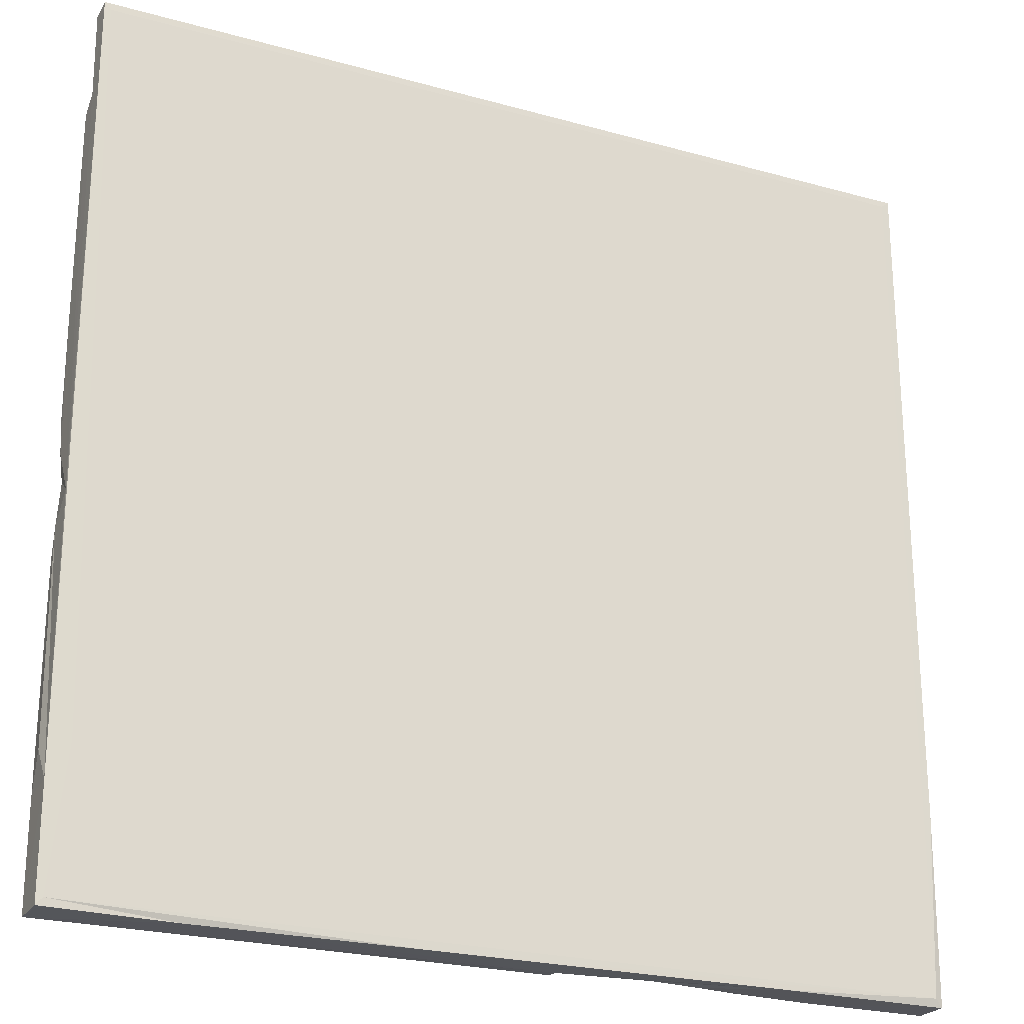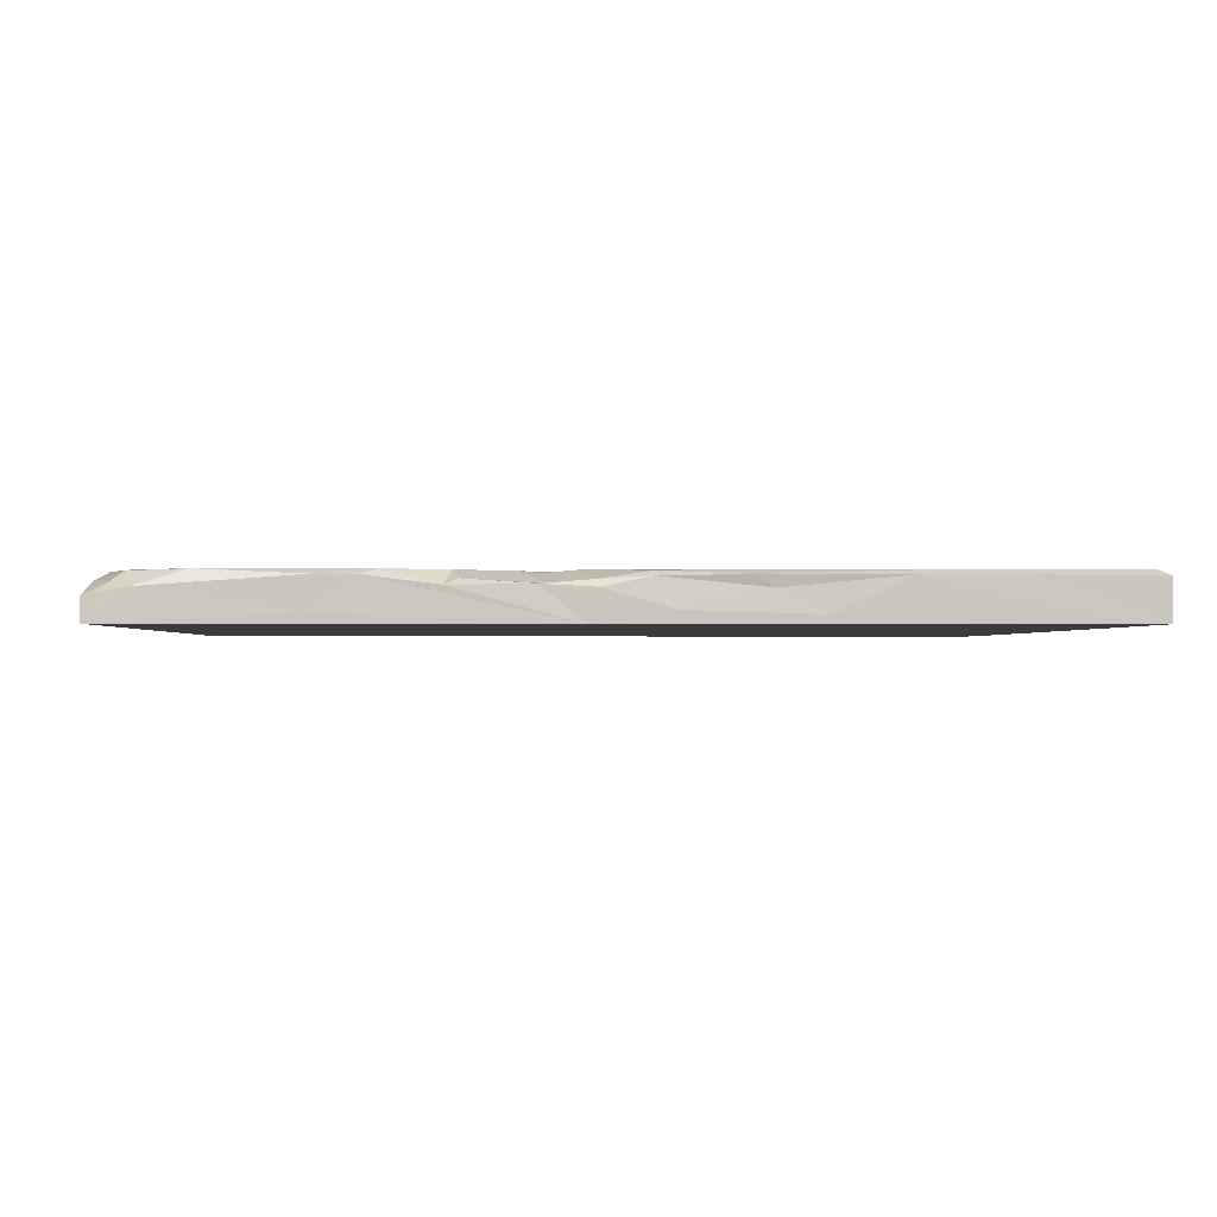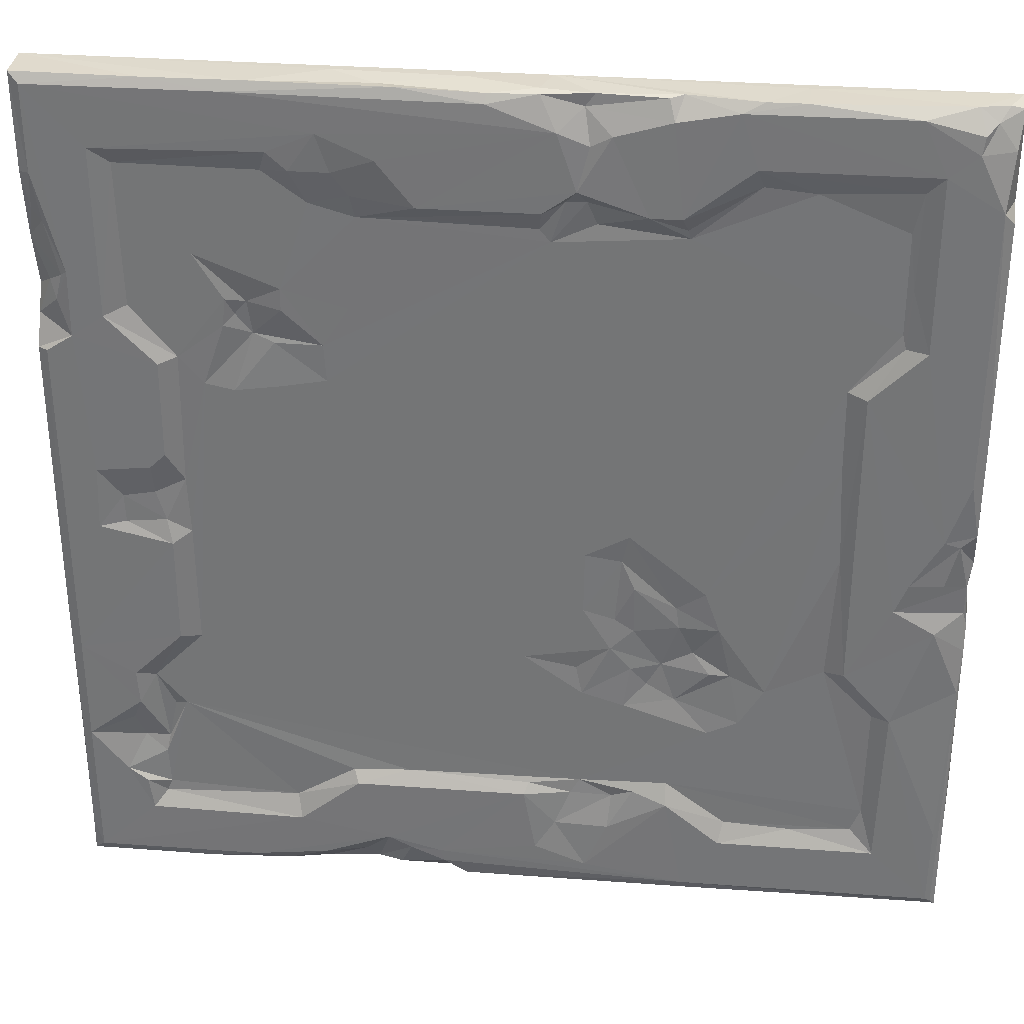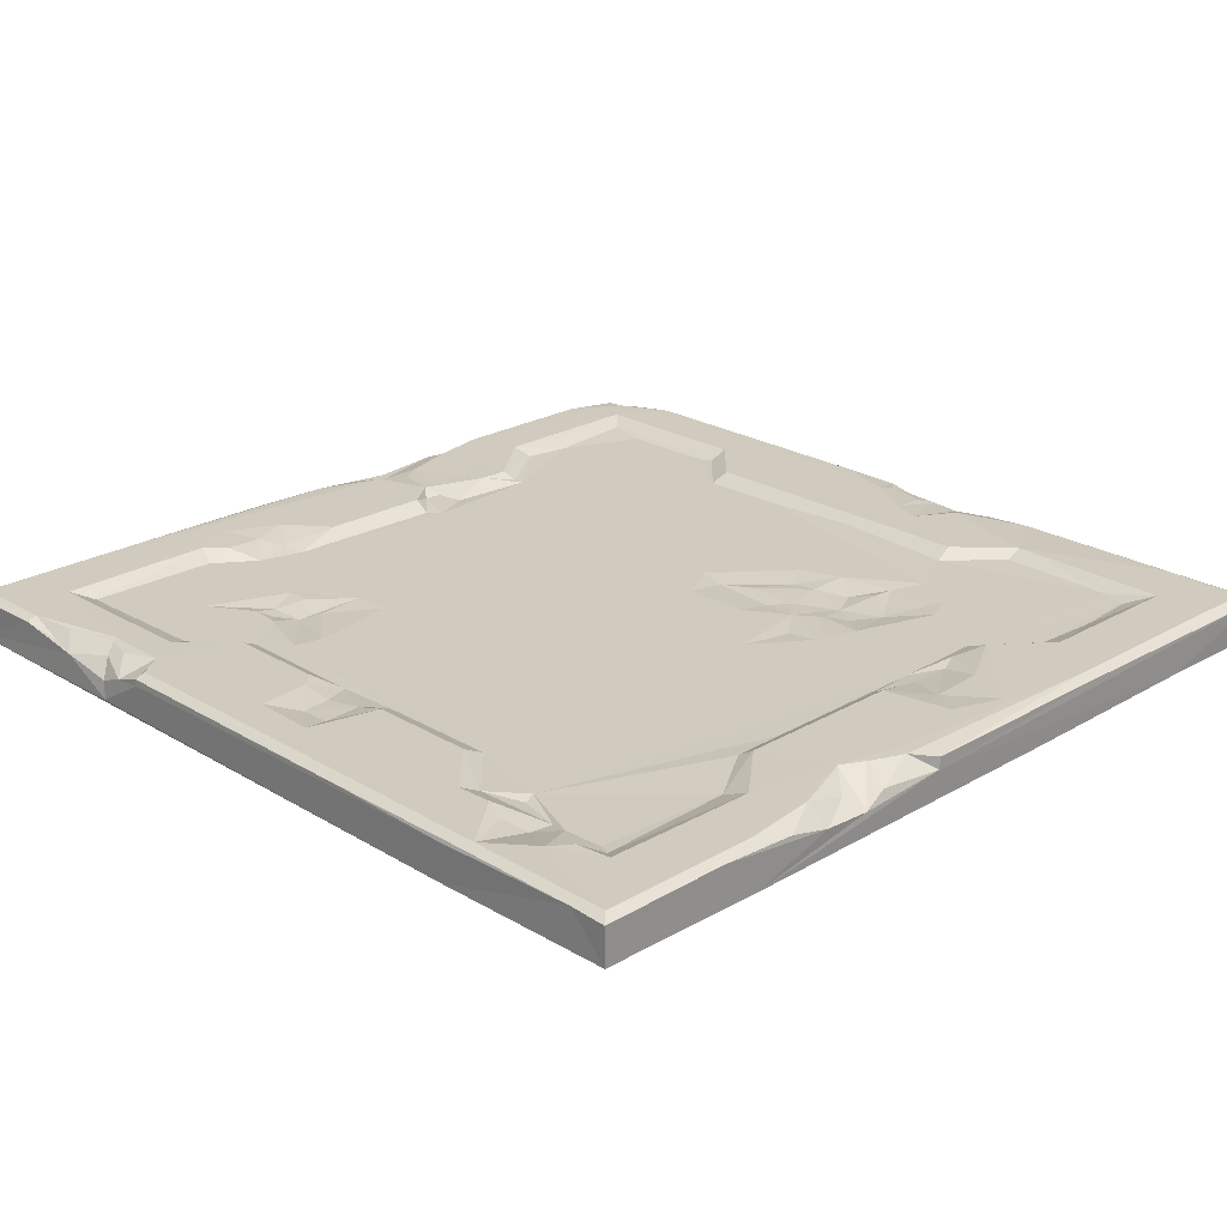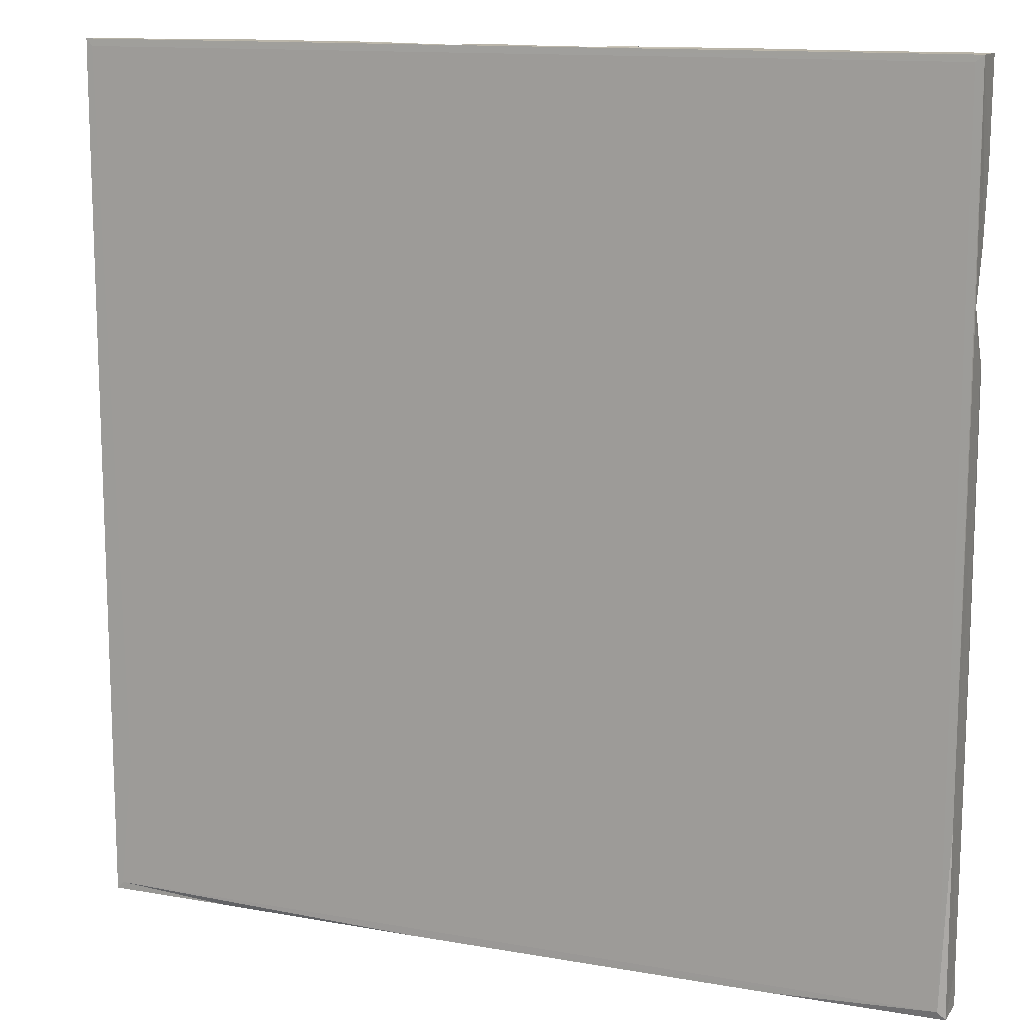
<metadata>
{"format":"obj","ext":"obj","renderer":"f3d","projection":"perspective","resolution":1024,"background":"white","views":[{"elev":-23.7,"azim":-25.1,"up":"+Z"},{"elev":-1.3,"azim":-2.2,"up":"+Y"},{"elev":32.8,"azim":-174.1,"up":"+Z"},{"elev":23.4,"azim":135.5,"up":"+Y"},{"elev":13.0,"azim":22.2,"up":"+Z"}]}
</metadata>
<code>
v 64.05 2.624 337.8
v 374.5 -2.425 49.81
v 5.5 2.641 446.9
v 498.8 -6.175 361.7
v 71.01 -1.305 235.5
v 425 -2.418 160.2
v 52.78 -2.426 50.36
v 125.5 -2.43 49.48
v 435.8 2.573 338.1
v 494.6 2.688 343.6
v 126.8 2.714 464.7
v 5.911 2.654 5.768
v 128.2 2.627 37.19
v 0.1865 -0.04676 257
v -0.007813 -1.557 440
v 443.6 -3.892 110.5
v 480.3 2.702 353
v 229.6 -22.78 499.8
v 414.4 -2.421 401.9
v 464 2.709 134.3
v 147.8 -5.281 166.6
v 22.11 -5.854 499.5
v 221.4 -1.236 441.5
v 376.2 -2.419 451
v 290.4 2.704 17.89
v 333.5 -2.423 374.3
v 330.9 -0.6436 439.5
v 215.8 2.686 448.6
v 208.9 -2.422 136.4
v 271.4 -16.27 500
v 306.6 0.08076 499.7
v 489.7 1.998 419.2
v 209 -2.42 193.1
v 394.1 -4.303 367.2
v -0.000977 -5.543 196.8
v 320.8 2.7 25.66
v 180.9 -3.25 180.5
v 212.5 -3.186 153.5
v 120.4 -2.418 121.8
v 185.5 -2.419 129.3
v 361 2.354 453.2
v 340.5 -18.4 500
v 184.6 -2.418 242.6
v 339.7 1.665 452.9
v 210.6 -1.693 441.6
v 241.6 -2.418 159.3
v 33.54 2.702 224.6
v 7.319 -8.718 499.4
v 498.3 -11.68 376.5
v 451 -2.477 75.89
v 209.2 -2.45 73.94
v 500 -3.685 343.9
v 12.02 -22.91 81.93
v 191.7 -3.434 187.4
v 474 2.533 64.78
v 234.7 -2.429 425.1
v 486.7 1.53 373.8
v 400.3 2.654 6.01
v 171.4 -1.867 499
v 74.5 -2.419 339.8
v 126.4 -3.368 153.3
v 297.2 2.607 435.9
v 0.2324 -1.674 181.5
v 328.2 -2.295 427.1
v 328.7 -9.999 0.4189
v 46.63 -1.745 132.7
v 369.2 -2.383 371.3
v -0.06445 -21.57 211.7
v 358.4 2.626 11.3
v 476.1 2.7 234
v 474.6 2.702 270.4
v 496.5 -3.579 422.9
v 2.17 -1.387 -0.05957
v 346.5 -2.418 330.7
v 241.2 2.616 64.2
v 205.4 2.699 15.08
v 164.4 -4.962 500
v 261 -0.6071 498.3
v 1.595 0.8537 154.6
v 73.9 -2.355 290.5
v 46.92 -1.743 366.9
v 226.2 2.692 479.9
v 495.5 -22.9 4.681
v 142 -2.419 207.8
v 334.5 -3.909 10.92
v 387.6 -4.152 375
v 499.8 -0.3105 499.8
v 381.4 -0.03833 499.9
v 159.6 -2.419 75.16
v 172.9 -4.865 143.9
v 308.5 -2.356 72.92
v 288.1 2.558 10.38
v 346.7 2.704 474.2
v 461.2 0.2552 236.9
v 462.8 2.664 114.2
v 0.2061 -22.79 499.8
v 479.8 2.699 390.4
v 47.21 -2.293 64.37
v 162.4 2.711 436.1
v 208.6 -2.418 229.4
v 453.3 -2.107 131.3
v 159.7 -1.587 428.5
v 373.3 -2.419 325.5
v 499.3 0.2363 445.6
v 372.1 2.606 463.1
v 12.47 -3.263 492.4
v 3.857 -22.9 4.74
v 494 2.644 89.56
v 495.2 -22.9 496.3
v 373.7 -3.643 351.3
v 36.87 2.659 132.6
v 499.7 -22.8 499.9
v 499.8 -0.2922 0.1963
v 45.65 -1.583 400.5
v 133.6 -2.419 184.1
v 137.8 -2.421 113.4
v 314.2 -3.762 2.523
v 198.6 2.192 478.9
v 412.3 -2.422 325.3
v 181 -2.427 208.8
v 207.7 -4.379 499
v 157.8 -3.701 197.1
v 369 -2.417 383.9
v 444.7 2.661 273.9
v 427 -2.514 264.4
v 190.8 -1.748 64.38
v 499.3 0.2323 22.01
v 228.9 -2.418 418
v 463 2.69 56.57
v 0.001953 -11.85 447.9
v 188.4 -3.465 226
v 192.7 2.198 43.7
v 304.9 -1.392 428.7
v 356.3 -8.217 0.04981
v 499.2 -6.117 406.6
v 372.1 2.711 35.76
v 404.1 -22.78 0.292
v 462.8 -3.195 86.81
v 437 -2.419 112.3
v 182.2 -3.053 154.5
v 425.9 -2.415 340.7
v 234.4 2.705 26.18
v 124.8 -0.08086 499.7
v 104.3 -0.04228 499.9
v 500.1 -21.53 374
v 179.3 2.695 436.1
v 18.46 1.641 487.1
v 461.8 0.2437 253.5
v 178.7 -0.2663 69.07
v 96.05 -2.436 451.1
v 223.2 0.8985 43.53
v 499.9 -0.01972 186.6
v 380.7 -2.593 0.6436
v 438.7 -0.2695 239.1
v 275.5 -6.675 0.006836
v 192.9 -22.79 0.126
v 493.9 2.633 446
v 238.7 -0.9761 70.41
v 234.9 -2.096 498.2
v 499.9 -22.8 106.7
v 19.94 2.481 477.4
v 463 2.618 461
v 64.12 2.614 162.7
v 436.1 2.699 282.3
v 159.1 2.539 62.29
v 88.13 -2.356 47.34
v 0.1211 -22.81 492.8
v 352.5 -2.42 433.9
v 435.8 2.599 224.9
v 17.43 2.633 193.8
v 317 2.702 460.8
v 450 -2.417 53.63
v 235.5 -5.818 500
v 14.83 1.56 225
v 396.3 -2.418 322.1
v 0.04102 -0.05781 315.8
v 443.9 -0.3819 256.6
v -0.05957 -10.1 497.8
v 155.9 -3.361 184.4
v 136 2.652 494.2
v 74.86 -2.401 161
v 482.8 2.116 388.5
v 205.4 -3.244 428.9
v 233.4 2.61 435.9
v 2.849 1.517 3.819
v 435.9 2.62 162.4
v 261.8 2.107 493.4
v 214.6 -1.649 64.82
v 385.1 -5.283 355.9
v 49.19 -2.435 431.7
v -1.521 -13.55 78.3
v 103.3 -18.22 500
v 148.5 0.0322 0.2627
v 44.54 -1.029 454.4
v 490.1 -2.2 383.7
v 499.7 0.01228 343.8
v 193.7 -2.421 168
v 433.4 0.05988 499.6
v 426.7 0.1023 0.4062
v 450.5 -2.421 370.3
v 425.6 -2.379 231
v 48.93 -2.419 375.1
v 5.529 2.638 54.36
v 2.387 -2.89 478.2
v 307.7 2.562 18.84
v 40.49 2.704 207.4
v 0.1035 -22.77 61.32
v 500 -1.656 106.7
v 499.3 0.2236 103.9
v 460.5 2.606 37.07
v 0.1182 -22.8 0.5693
v 71.5 -21.61 -0.03027
v 2.284 -2.925 222.7
v 398.7 -2.418 376.3
v 2.356 -3.681 205
v 157 -4.578 134.2
v 8.416 1.328 250.3
v 452.8 -2.057 46.85
v 448.9 -4.231 86.25
v 494 2.71 151.3
v 467.7 0.2807 101.5
v 168.4 2.456 487.9
v 35.22 2.714 366.8
v 209.6 1.363 473
v 275 0.0107 0.2119
v 0.2539 0.01892 59.02
v 0.1934 -0.296 0.2002
v 138 -2.872 153.8
v 452.2 -2.361 451.5
v 394.4 2.636 494.5
v 337.7 2.602 64.17
v 340.5 -1.646 71.54
v 48.5 2.561 494.6
v 347.8 -2.448 351.8
v 462.7 2.598 365.5
v 212.7 -4.246 492
v 316.6 -6.126 498.8
v 165.1 -5.091 157.6
v 17.05 2.705 253.3
v 494.2 2.635 494.2
v 35.16 2.71 464.8
v 148.6 2.656 5.875
v 123.5 -1.765 454
v 158.4 -2.418 423.5
v 494 2.64 5.752
v 5.435 2.61 288.3
v 106.9 -2.421 144.5
v 39.32 2.594 37.11
v 3.752 -22.9 495.8
v 0.03516 -4.338 237.9
v 499.8 -21.42 0.1982
v 400.3 -2.526 360.6
f 6 128 74
f 46 100 128
f 83 249 53
f 130 68 167
f 83 109 249
f 208 52 160
f 73 155 212
f 68 207 167
f 145 112 160
f 198 88 112
f 245 136 210
f 242 13 165
f 162 93 240
f 220 71 17
f 239 3 241
f 5 163 1
f 66 98 111
f 89 7 98
f 46 51 29
f 58 136 245
f 199 113 251
f 135 112 145
f 97 162 240
f 52 145 160
f 36 25 75
f 93 82 240
f 99 11 180
f 6 103 175
f 229 162 235
f 58 36 136
f 134 85 69
f 43 60 244
f 11 241 180
f 241 233 180
f 241 161 233
f 22 48 96
f 139 51 46
f 139 6 101
f 6 119 201
f 163 206 1
f 163 66 111
f 242 12 248
f 248 12 111
f 200 19 24
f 42 18 112
f 244 190 150
f 194 114 223
f 11 194 241
f 25 142 75
f 194 223 241
f 223 239 241
f 1 239 223
f 152 209 220
f 157 97 240
f 46 197 33
f 172 2 139
f 244 60 202
f 36 75 231
f 75 91 231
f 36 231 136
f 218 172 129
f 218 210 136
f 62 184 28
f 123 168 19
f 13 242 248
f 13 248 166
f 51 89 116
f 178 130 167
f 106 22 147
f 229 105 162
f 220 186 169
f 6 201 186
f 71 9 17
f 124 9 71
f 201 169 186
f 2 136 231
f 163 170 206
f 206 170 215
f 101 6 186
f 20 186 220
f 95 20 220
f 220 70 71
f 99 243 11
f 150 194 11
f 71 148 124
f 193 73 242
f 185 227 226
f 13 8 165
f 113 199 245
f 99 180 222
f 63 215 170
f 15 3 176
f 161 204 106
f 104 72 157
f 104 87 112
f 17 9 235
f 97 235 162
f 245 210 55
f 102 99 146
f 43 244 128
f 98 116 89
f 98 181 39
f 125 201 119
f 141 214 200
f 115 247 80
f 95 101 20
f 51 116 40
f 45 183 146
f 82 224 236
f 218 129 210
f 210 129 55
f 46 33 100
f 84 60 43
f 22 233 147
f 148 177 124
f 123 64 168
f 26 128 64
f 214 19 200
f 86 67 123
f 214 86 19
f 119 252 141
f 56 128 23
f 173 121 18
f 74 128 234
f 19 168 24
f 24 168 41
f 43 122 84
f 92 242 25
f 221 138 95
f 138 219 95
f 225 92 155
f 73 193 155
f 163 111 170
f 82 236 159
f 204 3 130
f 106 204 178
f 206 47 1
f 33 131 100
f 32 97 157
f 47 239 1
f 123 26 64
f 234 26 123
f 142 76 151
f 25 76 142
f 247 39 181
f 171 62 82
f 55 50 138
f 69 85 36
f 58 69 36
f 180 77 222
f 15 68 130
f 204 130 178
f 238 179 37
f 189 67 86
f 128 56 64
f 45 146 28
f 146 99 222
f 65 134 137
f 59 236 222
f 236 59 121
f 90 238 140
f 51 40 29
f 32 72 135
f 64 133 62
f 168 44 41
f 135 195 182
f 51 158 188
f 78 159 173
f 105 24 41
f 192 96 18
f 192 22 96
f 65 205 36
f 61 247 115
f 129 172 55
f 215 213 206
f 29 140 197
f 38 197 46
f 21 115 179
f 131 122 43
f 54 120 131
f 197 238 37
f 124 164 9
f 22 144 233
f 33 197 54
f 197 37 54
f 28 146 118
f 227 211 207
f 83 53 107
f 226 227 207
f 35 226 191
f 207 107 53
f 226 207 191
f 6 74 103
f 88 230 31
f 88 31 237
f 161 147 233
f 17 235 97
f 108 245 55
f 209 245 108
f 100 43 128
f 34 189 86
f 177 125 124
f 128 45 23
f 23 45 28
f 228 61 21
f 61 115 21
f 169 201 154
f 77 143 18
f 179 115 122
f 108 221 95
f 92 25 205
f 98 39 116
f 152 52 208
f 37 120 54
f 62 28 82
f 151 126 188
f 104 157 87
f 141 9 164
f 76 132 151
f 201 125 154
f 80 1 60
f 80 60 84
f 49 195 135
f 146 222 118
f 64 62 27
f 48 106 178
f 215 63 35
f 85 65 36
f 72 104 135
f 135 104 112
f 76 242 165
f 3 204 161
f 118 222 236
f 213 215 35
f 78 187 159
f 228 216 61
f 56 23 184
f 190 114 194
f 72 32 157
f 119 189 252
f 128 183 45
f 42 30 18
f 30 173 18
f 50 219 138
f 174 217 47
f 49 4 195
f 207 249 167
f 127 113 245
f 209 152 208
f 127 208 160
f 227 73 211
f 26 234 128
f 110 74 234
f 103 74 110
f 35 207 68
f 35 191 207
f 142 151 75
f 242 76 25
f 116 39 216
f 103 110 175
f 77 59 222
f 168 27 44
f 126 132 149
f 174 213 217
f 200 24 229
f 141 200 235
f 250 14 217
f 196 10 17
f 196 17 4
f 216 39 61
f 199 58 245
f 132 126 151
f 220 169 70
f 70 169 94
f 247 5 80
f 80 5 1
f 141 252 214
f 252 34 214
f 28 118 224
f 28 224 82
f 76 165 132
f 121 59 77
f 22 106 48
f 34 86 214
f 88 42 112
f 88 237 42
f 8 7 89
f 158 91 75
f 213 174 47
f 108 55 138
f 213 35 68
f 160 112 109
f 18 109 112
f 91 232 231
f 139 91 51
f 244 102 146
f 52 4 145
f 182 97 32
f 57 97 182
f 17 97 57
f 131 43 100
f 116 216 40
f 71 70 148
f 238 216 228
f 75 188 158
f 115 80 84
f 78 31 187
f 211 107 207
f 83 160 109
f 114 81 223
f 108 138 221
f 170 79 63
f 189 234 67
f 67 234 123
f 75 151 188
f 139 16 219
f 143 144 192
f 92 117 155
f 161 106 147
f 226 79 185
f 12 203 111
f 249 109 18
f 244 202 190
f 190 202 114
f 202 81 114
f 233 144 180
f 205 65 117
f 144 22 192
f 125 164 124
f 47 217 239
f 217 14 239
f 237 30 42
f 125 141 164
f 143 192 18
f 46 29 38
f 139 46 6
f 6 46 128
f 6 175 119
f 120 179 122
f 37 179 120
f 115 84 122
f 181 98 66
f 168 64 27
f 218 2 172
f 51 188 126
f 10 220 17
f 4 17 57
f 165 8 89
f 83 251 160
f 224 118 236
f 137 199 251
f 33 54 131
f 239 246 3
f 111 79 170
f 36 205 25
f 128 244 183
f 200 229 235
f 137 251 83
f 137 83 156
f 154 125 177
f 232 91 139
f 2 232 139
f 31 230 187
f 88 198 230
f 48 178 96
f 8 166 7
f 150 190 194
f 29 40 140
f 125 119 141
f 90 216 238
f 159 121 173
f 189 175 110
f 77 180 143
f 31 78 237
f 44 171 93
f 93 171 82
f 99 102 243
f 244 243 102
f 155 137 156
f 212 155 156
f 132 165 149
f 176 3 246
f 15 176 68
f 244 150 243
f 243 150 11
f 213 250 217
f 148 154 177
f 94 154 148
f 94 148 70
f 135 182 32
f 152 10 196
f 152 220 10
f 16 139 101
f 219 16 101
f 19 86 123
f 23 28 184
f 111 203 79
f 195 57 182
f 140 238 197
f 212 156 107
f 107 156 83
f 241 3 161
f 89 149 165
f 166 8 13
f 167 249 96
f 98 7 248
f 248 7 166
f 133 184 62
f 121 77 18
f 149 51 126
f 228 21 238
f 12 227 185
f 227 12 73
f 61 39 247
f 113 127 251
f 229 24 105
f 69 153 134
f 56 184 133
f 196 52 152
f 187 82 159
f 4 49 145
f 5 181 163
f 20 101 186
f 27 171 44
f 199 153 58
f 98 248 111
f 51 91 158
f 172 50 55
f 73 12 242
f 134 65 85
f 110 234 189
f 95 219 101
f 41 44 93
f 51 149 89
f 230 82 187
f 240 82 230
f 225 193 242
f 105 93 162
f 81 60 1
f 237 78 30
f 193 225 155
f 4 57 195
f 60 81 202
f 40 90 140
f 87 240 198
f 87 198 112
f 249 18 96
f 134 199 137
f 153 199 134
f 64 56 133
f 232 2 231
f 203 185 79
f 185 203 12
f 117 65 155
f 155 65 137
f 27 62 171
f 2 218 136
f 144 143 180
f 127 209 208
f 127 245 209
f 211 212 107
f 73 212 211
f 250 213 68
f 181 66 163
f 52 196 4
f 63 226 35
f 79 226 63
f 225 242 92
f 40 216 90
f 175 189 119
f 239 14 246
f 247 181 5
f 21 179 238
f 108 95 220
f 209 108 220
f 223 81 1
f 153 69 58
f 87 157 240
f 169 154 94
f 38 29 197
f 141 235 9
f 178 167 96
f 159 236 121
f 49 135 145
f 198 240 230
f 78 173 30
f 219 50 139
f 50 172 139
f 15 130 3
f 120 122 131
f 207 53 249
f 183 244 146
f 47 206 213
f 205 117 92
f 105 41 93
f 176 250 68
f 246 14 176
f 176 14 250
f 127 160 251
f 189 34 252

</code>
